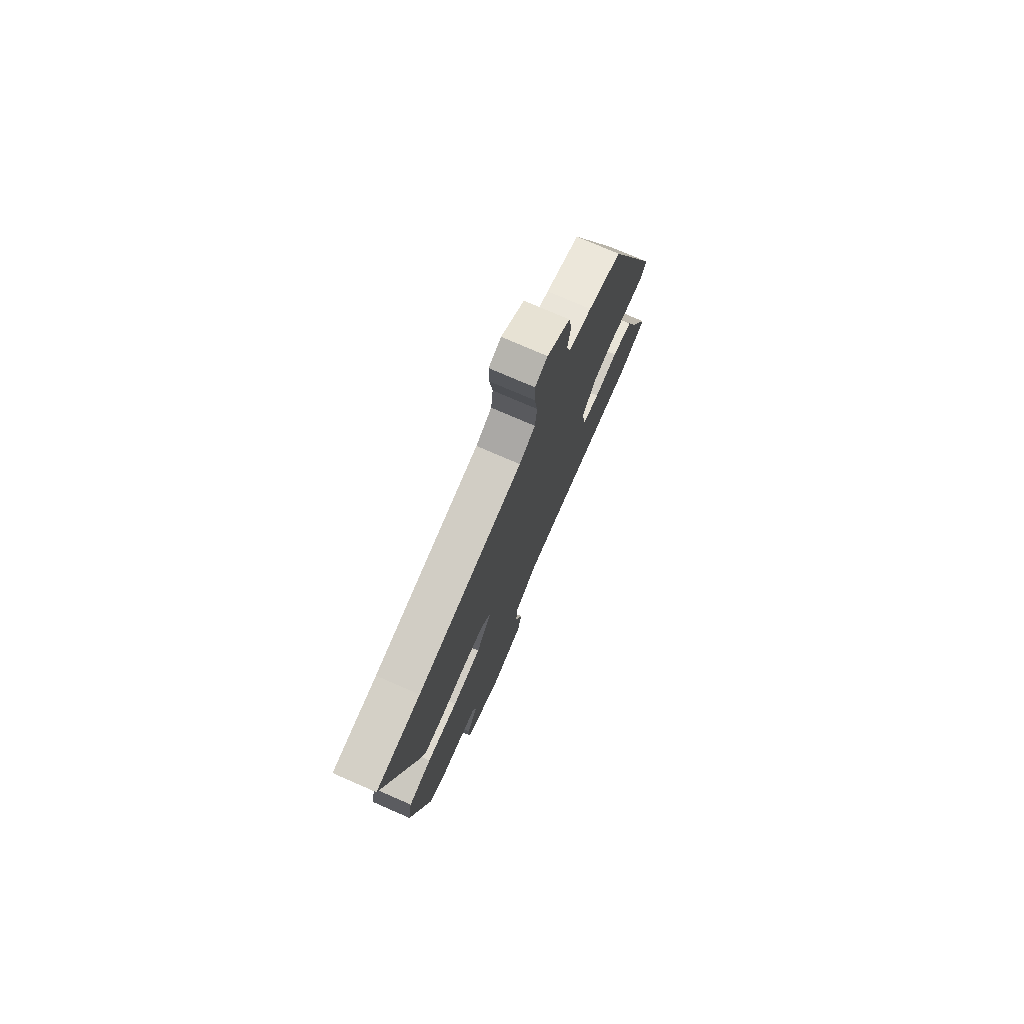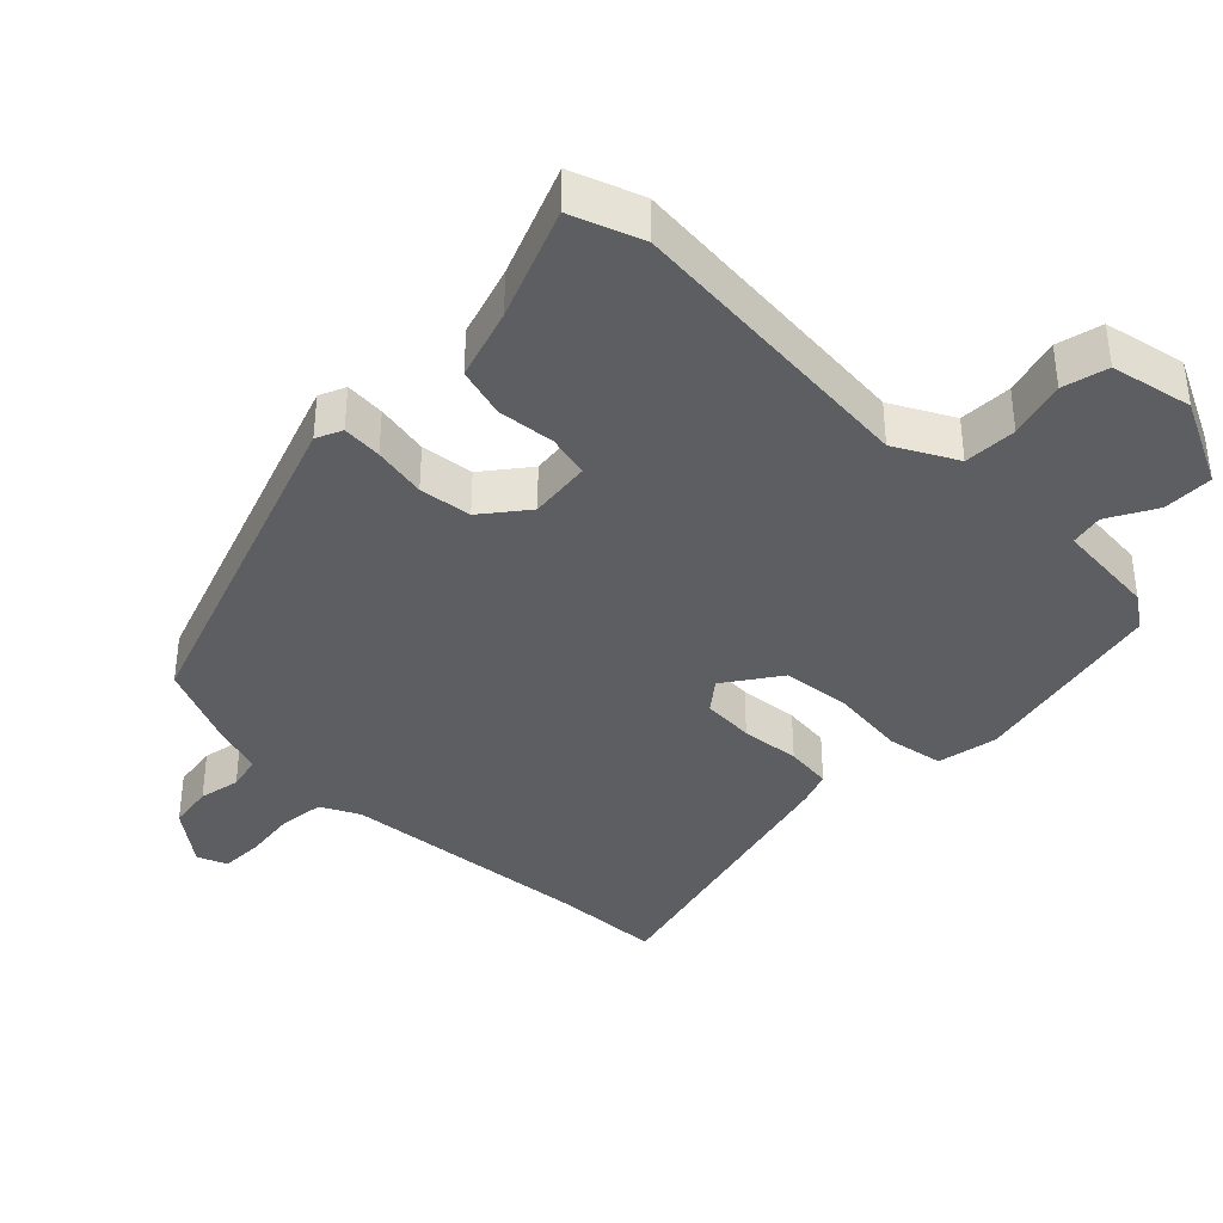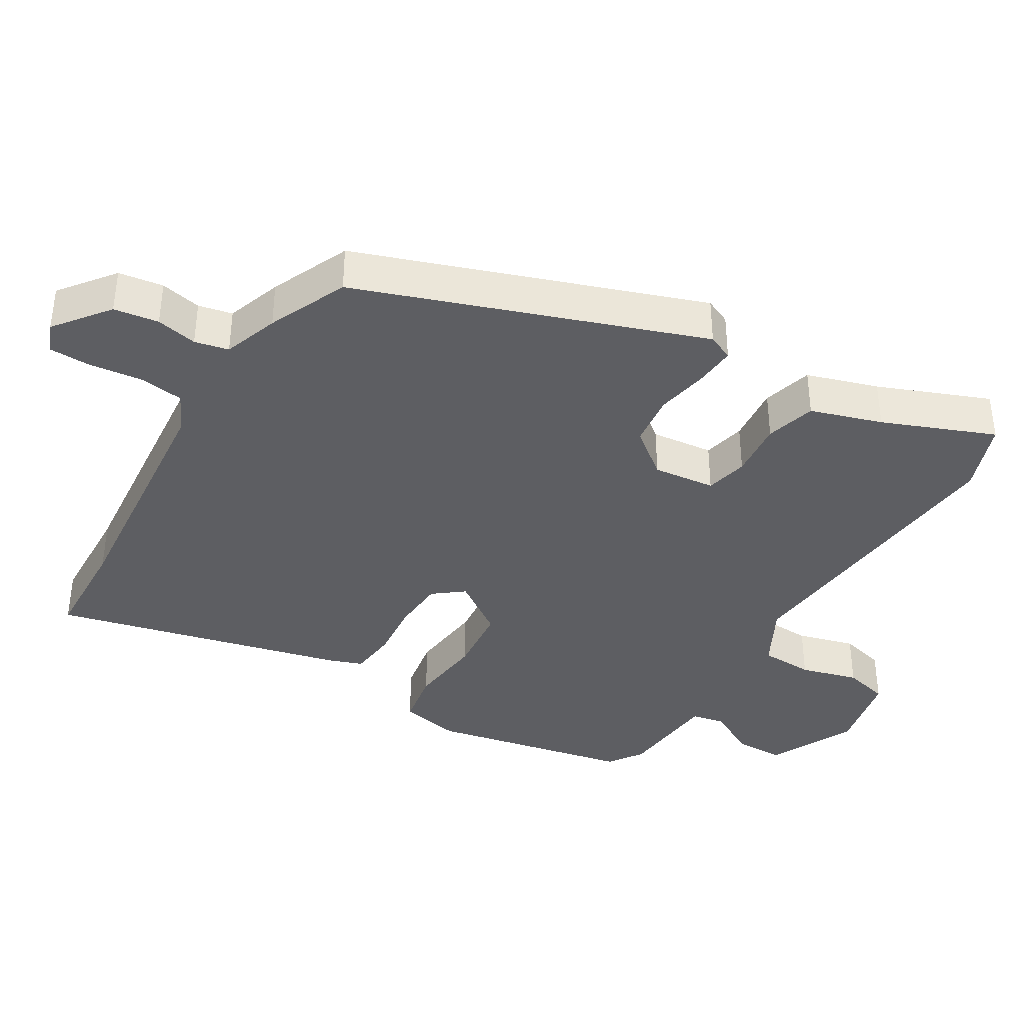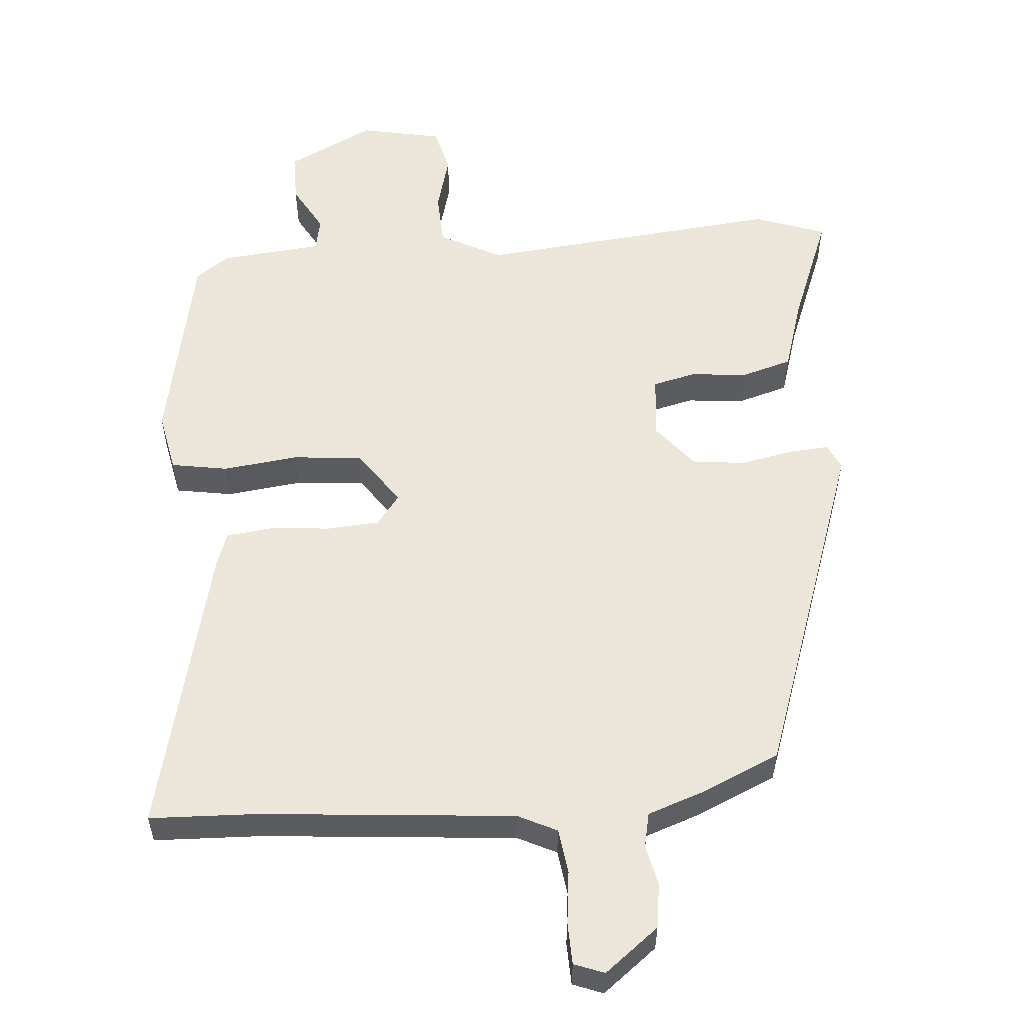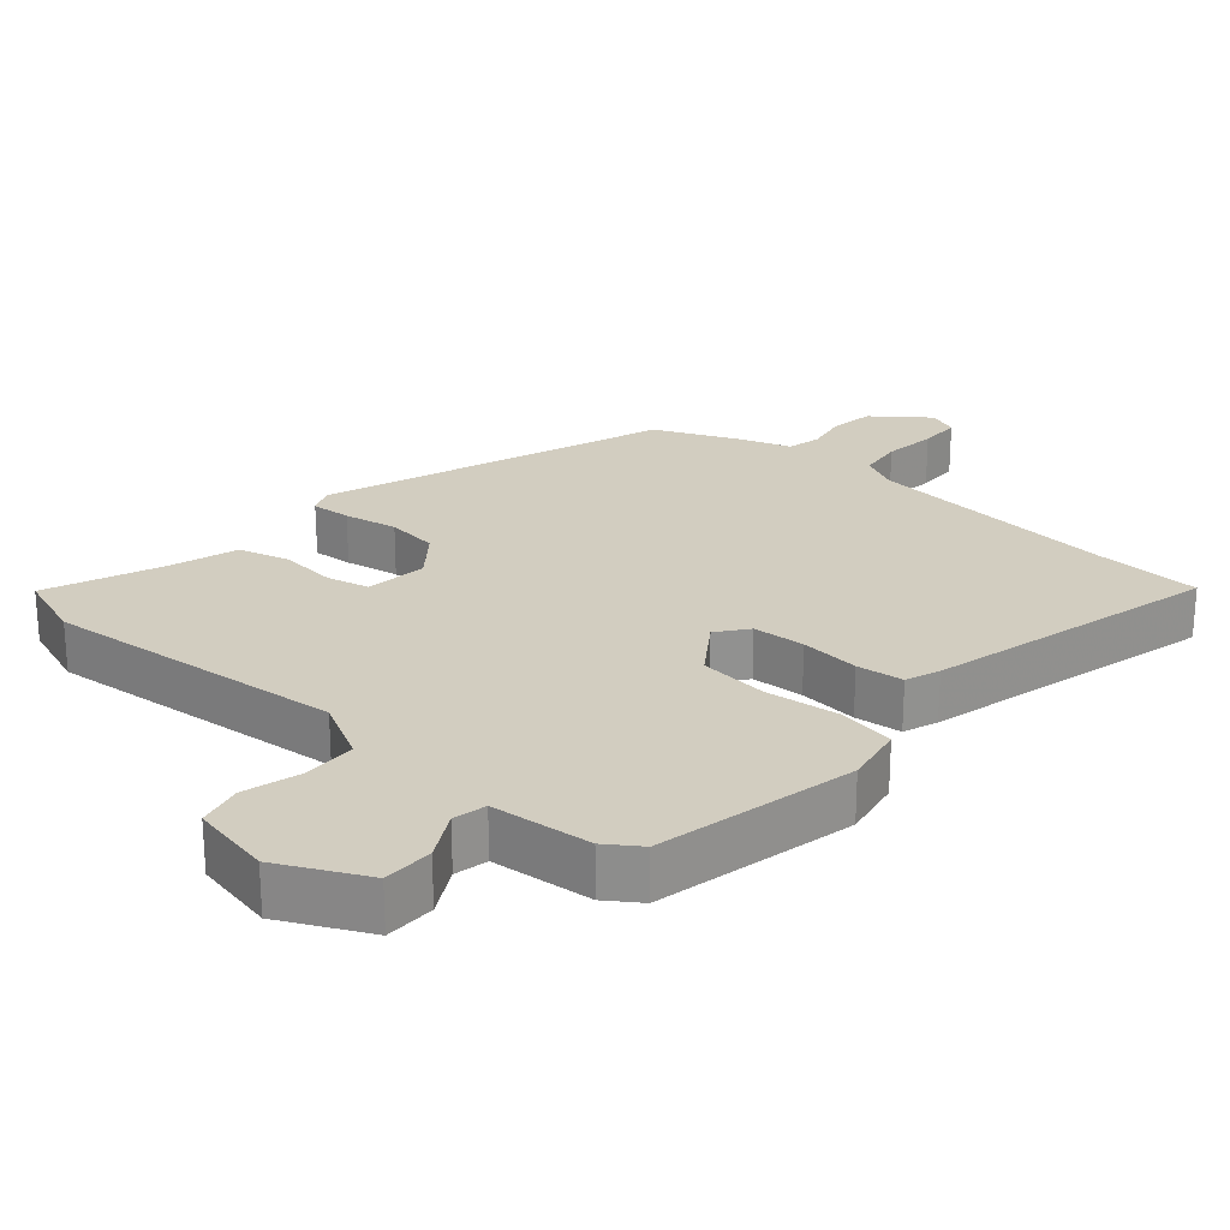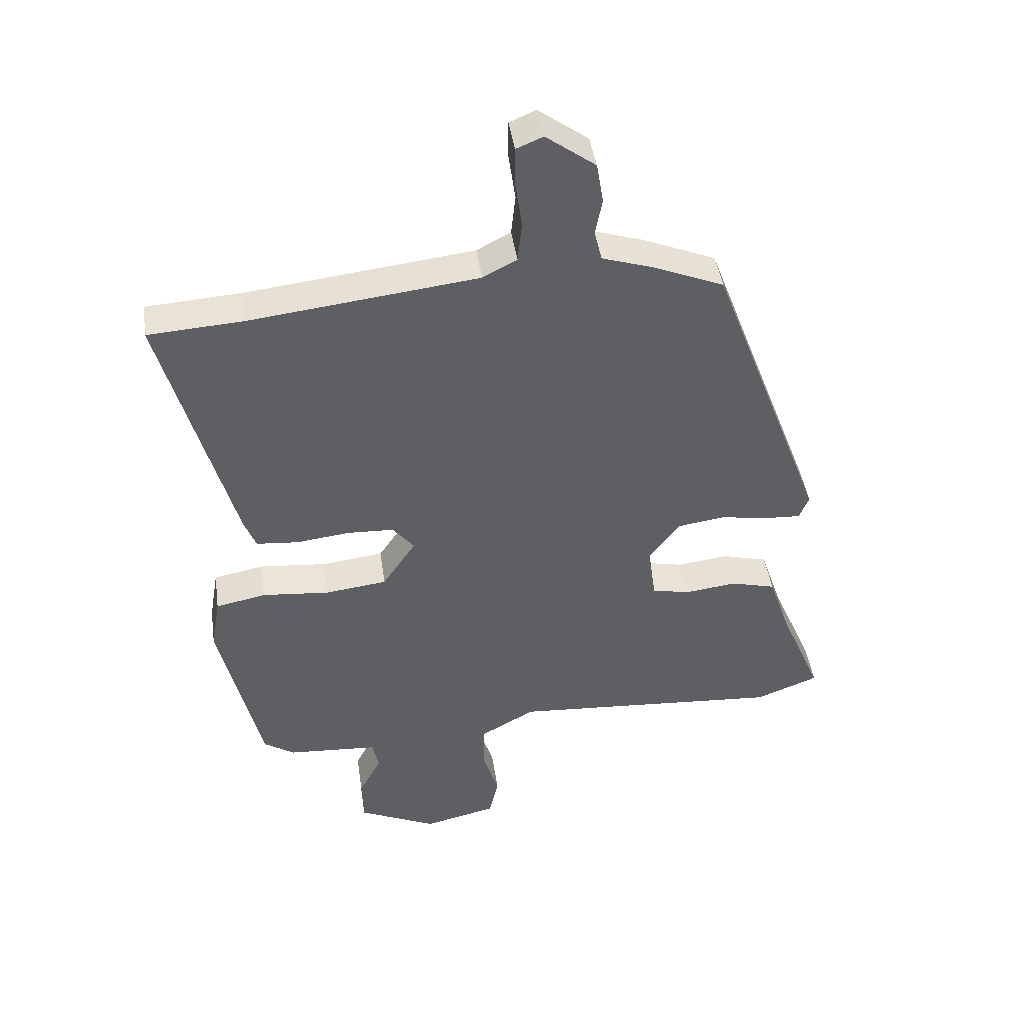
<metadata>
{"format":"obj","ext":"obj","renderer":"f3d","projection":"perspective","resolution":1024,"background":"white","views":[{"elev":76.1,"azim":-66.5,"up":"+Z"},{"elev":-38.5,"azim":134.3,"up":"+Y"},{"elev":-38.6,"azim":57.7,"up":"+Y"},{"elev":56.0,"azim":-6.2,"up":"+Y"},{"elev":24.4,"azim":-140.1,"up":"+Y"},{"elev":44.0,"azim":-8.2,"up":"+Z"}]}
</metadata>
<code>
v -0.58 0.07 0.495
v -0.426 0.07 0.505
v -0.059 0.07 0.548
v -0.004 0.07 0.577
v 0.003 0.07 0.642
v -0.008 0.07 0.719
v -0.008 0.07 0.78
v 0.035 0.07 0.798
v 0.115 0.07 0.739
v 0.126 0.07 0.674
v 0.115 0.07 0.614
v 0.127 0.07 0.565
v 0.208 0.07 0.539
v 0.324 0.07 0.491
v 0.51 0.07 -0.001
v 0.494 0.07 -0.039
v 0.436 0.07 -0.036
v 0.358 0.07 -0.023
v 0.282 0.07 -0.034
v 0.232 0.07 -0.1
v 0.244 0.07 -0.19
v 0.306 0.07 -0.203
v 0.389 0.07 -0.193
v 0.462 0.07 -0.212
v 0.497 0.07 -0.315
v 0.565 0.07 -0.475
v 0.463 0.07 -0.514
v 0.023 0.07 -0.483
v -0.065 0.07 -0.532
v -0.066 0.07 -0.609
v -0.041 0.07 -0.692
v -0.056 0.07 -0.758
v -0.174 0.07 -0.785
v -0.301 0.07 -0.726
v -0.303 0.07 -0.653
v -0.266 0.07 -0.583
v -0.277 0.07 -0.535
v -0.424 0.07 -0.525
v -0.474 0.07 -0.492
v -0.541 0.07 -0.203
v -0.526 0.07 -0.115
v -0.445 0.07 -0.099
v -0.336 0.07 -0.109
v -0.236 0.07 -0.097
v -0.182 0.07 -0.016
v -0.217 0.07 0.027
v -0.293 0.07 0.03
v -0.379 0.07 0.02
v -0.447 0.07 0.026
v -0.466 0.07 0.075
v -0.58 0 0.495
v -0.426 0 0.505
v -0.059 0 0.548
v -0.004 0 0.577
v 0.003 0 0.642
v -0.008 0 0.719
v -0.008 0 0.78
v 0.035 0 0.798
v 0.115 0 0.739
v 0.126 0 0.674
v 0.115 0 0.614
v 0.127 0 0.565
v 0.208 0 0.539
v 0.324 0 0.491
v 0.51 0 -0.001
v 0.494 0 -0.039
v 0.436 0 -0.036
v 0.358 0 -0.023
v 0.282 0 -0.034
v 0.232 0 -0.1
v 0.244 0 -0.19
v 0.306 0 -0.203
v 0.389 0 -0.193
v 0.462 0 -0.212
v 0.497 0 -0.315
v 0.565 0 -0.475
v 0.463 0 -0.514
v 0.023 0 -0.483
v -0.065 0 -0.532
v -0.066 0 -0.609
v -0.041 0 -0.692
v -0.056 0 -0.758
v -0.174 0 -0.785
v -0.301 0 -0.726
v -0.303 0 -0.653
v -0.266 0 -0.583
v -0.277 0 -0.535
v -0.424 0 -0.525
v -0.474 0 -0.492
v -0.541 0 -0.203
v -0.526 0 -0.115
v -0.445 0 -0.099
v -0.336 0 -0.109
v -0.236 0 -0.097
v -0.182 0 -0.016
v -0.217 0 0.027
v -0.293 0 0.03
v -0.379 0 0.02
v -0.447 0 0.026
v -0.466 0 0.075
f 47 48 49 50
f 46 47 50 1
f 45 46 1 2
f 40 41 42 43
f 40 43 44
f 37 38 39 40
f 37 40 44
f 36 37 44 45
f 34 35 36
f 33 34 36
f 30 31 32 33
f 29 30 33 36
f 28 29 36 45
f 25 26 27 28
f 22 23 24 25
f 21 22 25 28
f 20 21 28 45
f 15 16 17 18
f 13 14 15 18
f 12 13 18 19
f 8 9 10 11
f 8 11 12
f 5 6 7 8
f 4 5 8 12
f 3 4 12 19
f 19 20 45
f 2 3 19 45
f 100 99 98 97
f 51 100 97 96
f 52 51 96 95
f 93 92 91 90
f 94 93 90
f 90 89 88 87
f 94 90 87
f 95 94 87 86
f 86 85 84
f 86 84 83
f 83 82 81 80
f 86 83 80 79
f 95 86 79 78
f 78 77 76 75
f 75 74 73 72
f 78 75 72 71
f 95 78 71 70
f 68 67 66 65
f 68 65 64 63
f 69 68 63 62
f 61 60 59 58
f 62 61 58
f 58 57 56 55
f 62 58 55 54
f 69 62 54 53
f 95 70 69
f 95 69 53 52
f 1 51 52 2
f 2 52 53 3
f 3 53 54 4
f 4 54 55 5
f 5 55 56 6
f 6 56 57 7
f 7 57 58 8
f 8 58 59 9
f 9 59 60 10
f 10 60 61 11
f 11 61 62 12
f 12 62 63 13
f 13 63 64 14
f 14 64 65 15
f 15 65 66 16
f 16 66 67 17
f 17 67 68 18
f 18 68 69 19
f 19 69 70 20
f 20 70 71 21
f 21 71 72 22
f 22 72 73 23
f 23 73 74 24
f 24 74 75 25
f 25 75 76 26
f 26 76 77 27
f 27 77 78 28
f 28 78 79 29
f 29 79 80 30
f 30 80 81 31
f 31 81 82 32
f 32 82 83 33
f 33 83 84 34
f 34 84 85 35
f 35 85 86 36
f 36 86 87 37
f 37 87 88 38
f 38 88 89 39
f 39 89 90 40
f 40 90 91 41
f 41 91 92 42
f 42 92 93 43
f 43 93 94 44
f 44 94 95 45
f 45 95 96 46
f 46 96 97 47
f 47 97 98 48
f 48 98 99 49
f 49 99 100 50
f 50 100 51 1

</code>
